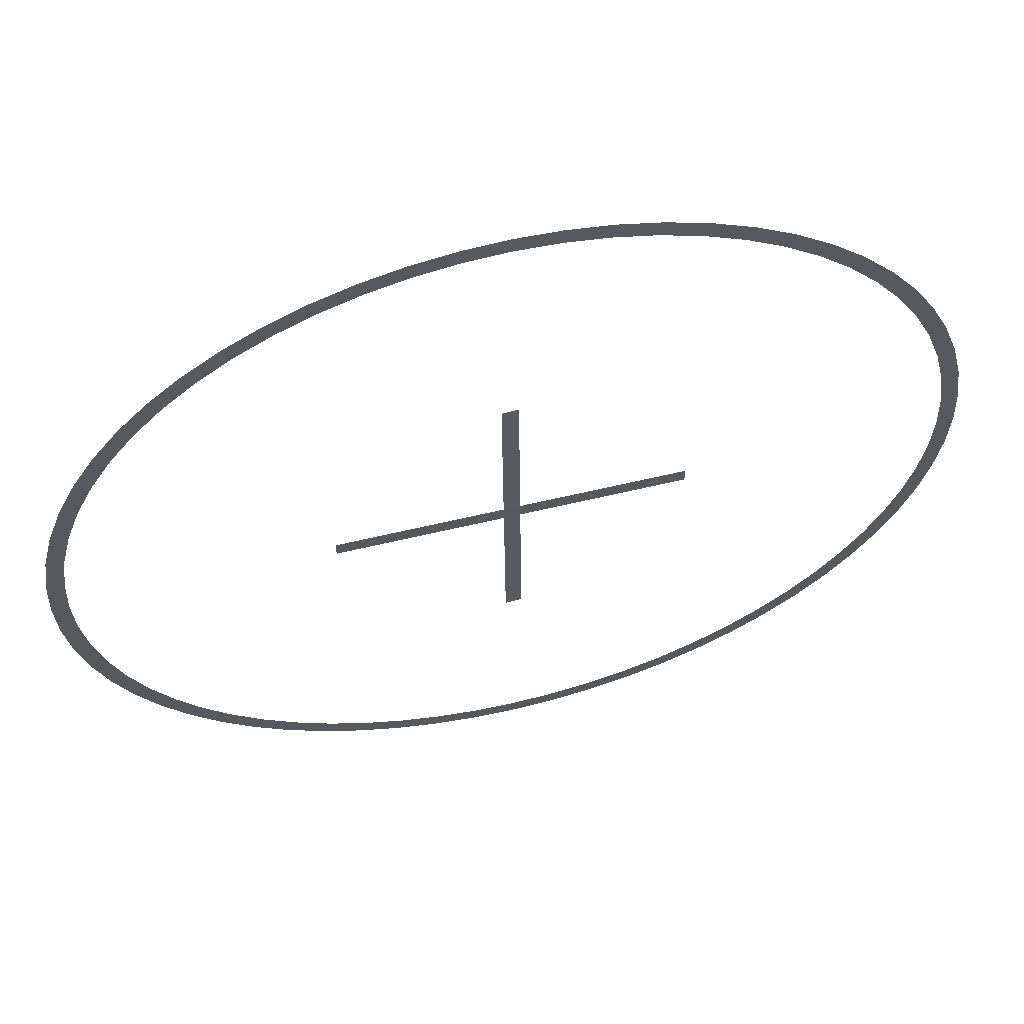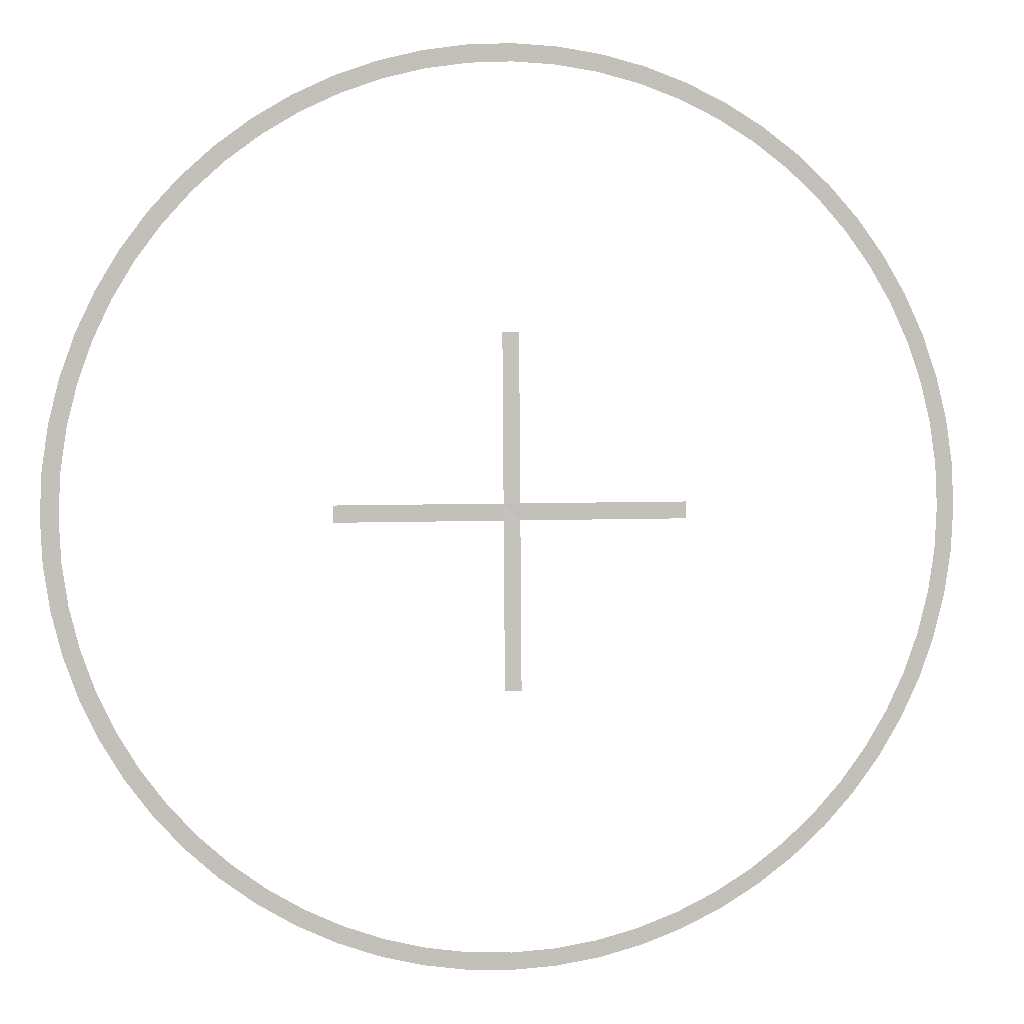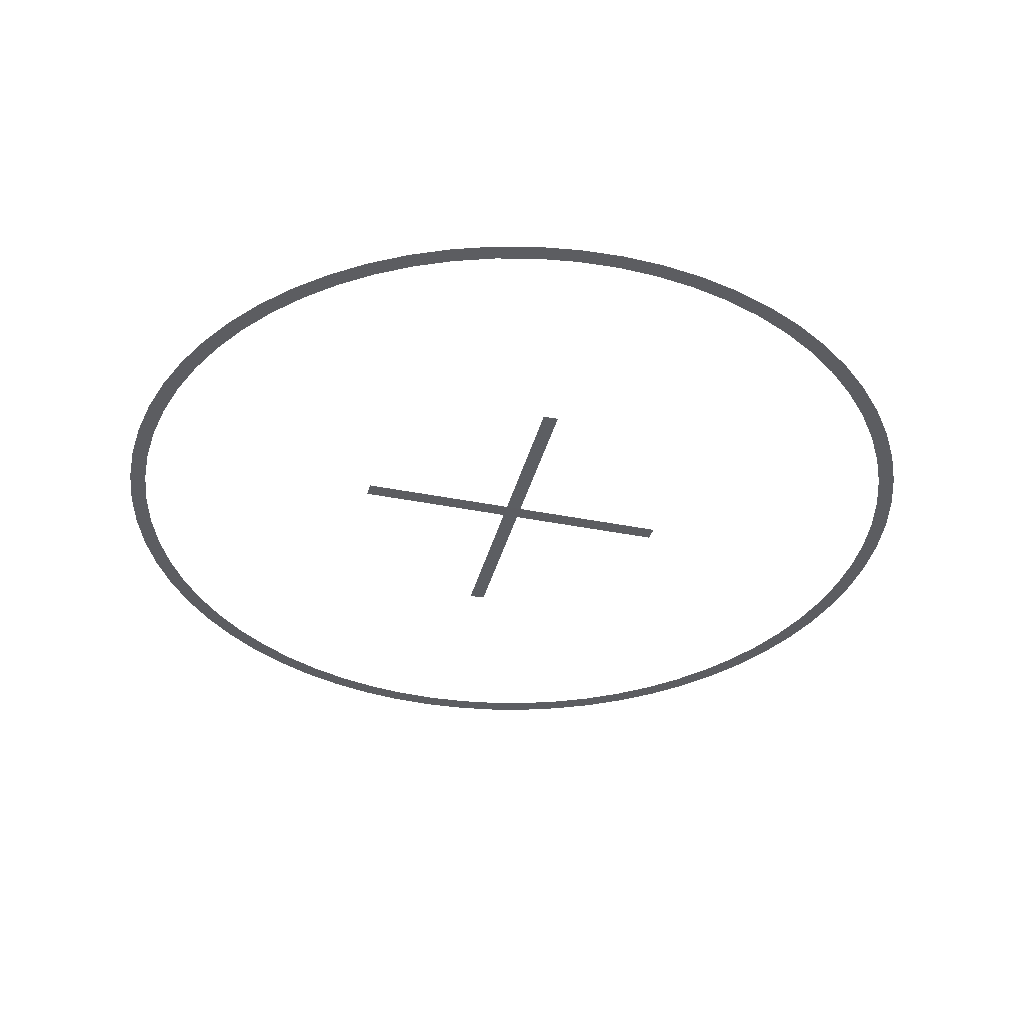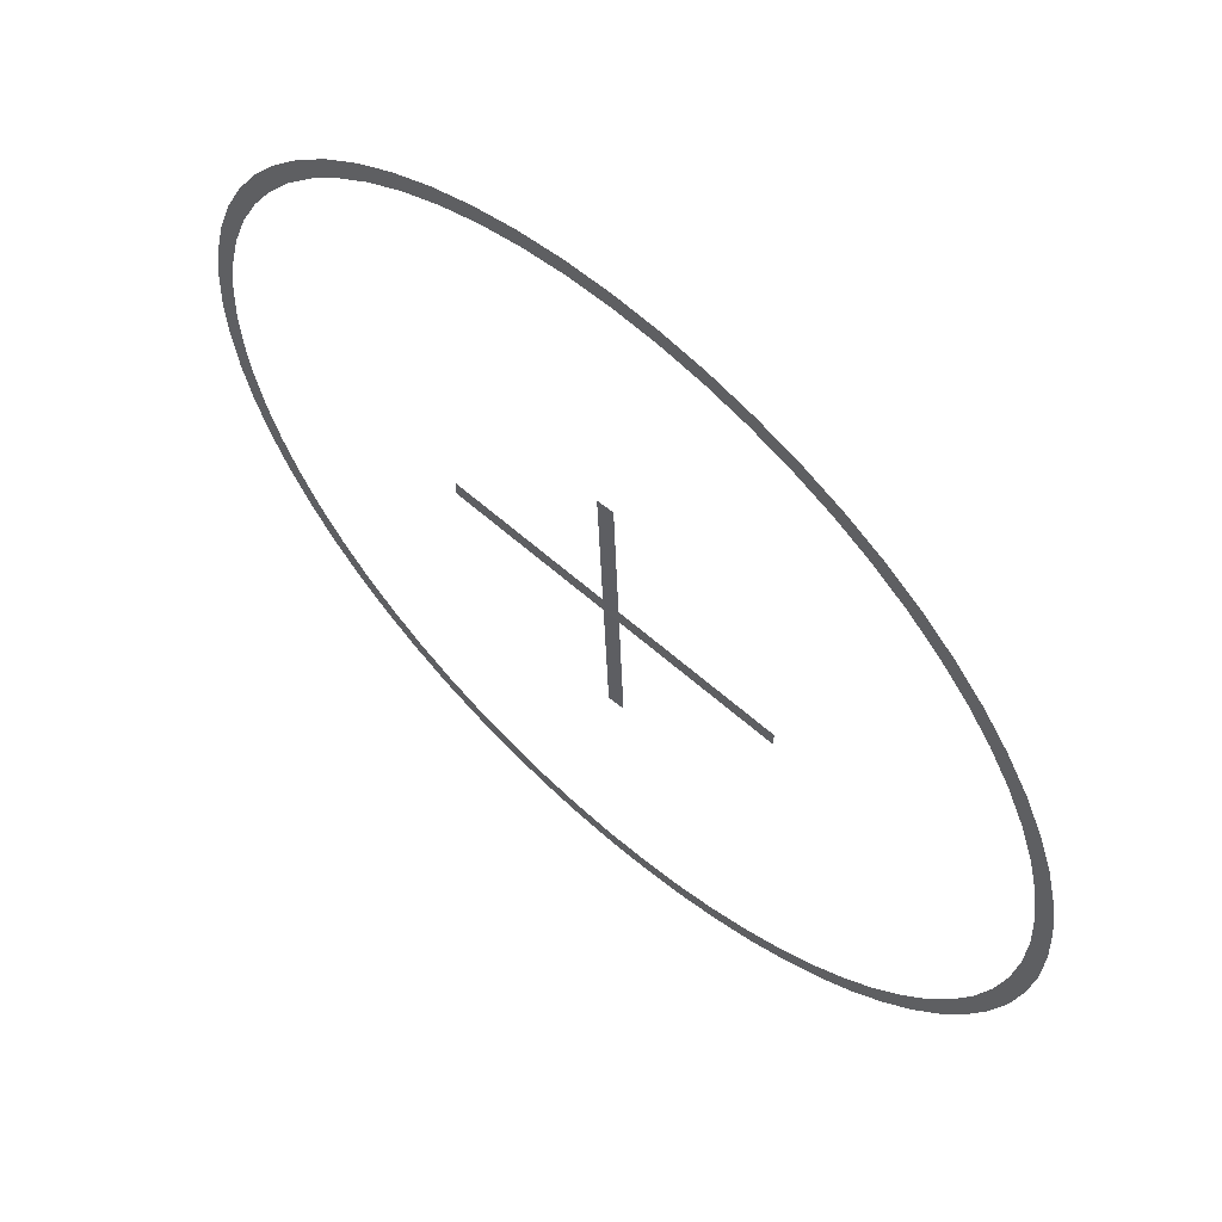
<metadata>
{"format":"obj","ext":"obj","renderer":"f3d","projection":"perspective","resolution":1024,"background":"white","views":[{"elev":60.4,"azim":-13.8,"up":"+Z"},{"elev":3.7,"azim":-10.7,"up":"+Z"},{"elev":-36.9,"azim":-14.6,"up":"+Y"},{"elev":61.2,"azim":-137.9,"up":"+Z"}]}
</metadata>
<code>
o Circle_Plane
v 0 0 -0.9493
v 0.1852 0 -0.931
v 0.3633 0 -0.877
v 0.5274 0 -0.7893
v 0.6712 0 -0.6712
v 0.7893 0 -0.5274
v 0.877 0 -0.3633
v 0.931 0 -0.1852
v 0.9493 0 0
v 0.931 0 0.1852
v 0.877 0 0.3633
v 0.7893 0 0.5274
v 0.6712 0 0.6712
v 0.5274 0 0.7893
v 0.3633 0 0.877
v 0.1852 0 0.931
v -0 0 0.9493
v -0.1852 0 0.931
v -0.3633 0 0.877
v -0.5274 0 0.7893
v -0.6712 0 0.6712
v -0.7893 0 0.5274
v -0.877 0 0.3633
v -0.931 0 0.1852
v -0.9493 0 0
v -0.931 0 -0.1852
v -0.877 0 -0.3633
v -0.7893 0 -0.5274
v -0.6712 0 -0.6712
v -0.5274 0 -0.7893
v -0.3633 0 -0.877
v -0.1852 0 -0.931
v 0.09305 0 -0.9447
v 0.2756 0 -0.9084
v 0.4475 0 -0.8372
v 0.6022 0 -0.7338
v 0.7338 0 -0.6022
v 0.8372 0 -0.4475
v 0.9084 0 -0.2756
v 0.9447 0 -0.09304
v 0.9447 0 0.09305
v 0.9084 0 0.2756
v 0.8372 0 0.4475
v 0.7338 0 0.6022
v 0.6022 0 0.7338
v 0.4475 0 0.8372
v 0.2756 0 0.9084
v 0.09305 0 0.9447
v -0.09305 0 0.9447
v -0.2756 0 0.9084
v -0.4475 0 0.8372
v -0.6022 0 0.7338
v -0.7338 0 0.6022
v -0.8372 0 0.4475
v -0.9084 0 0.2756
v -0.9447 0 0.09305
v -0.9447 0 -0.09305
v -0.9084 0 -0.2756
v -0.8372 0 -0.4475
v -0.7338 0 -0.6022
v -0.6022 0 -0.7338
v -0.4475 0 -0.8372
v -0.2756 0 -0.9084
v -0.09305 0 -0.9447
v -0.9425 0 0
v 0.9379 0 0.09238
v 0 0 -0.9872
v 0.1926 0 -0.9683
v 0.3778 0 -0.9121
v 0.5485 0 -0.8209
v 0.6981 0 -0.6981
v 0.8209 0 -0.5485
v 0.9121 0 -0.3778
v 0.9683 0 -0.1926
v 0.9872 0 0
v 0.9683 0 0.1926
v 0.9121 0 0.3778
v 0.8209 0 0.5485
v 0.6981 0 0.6981
v 0.5485 0 0.8209
v 0.3778 0 0.9121
v 0.1926 0 0.9683
v -0 0 0.9872
v -0.1926 0 0.9683
v -0.3778 0 0.9121
v -0.5485 0 0.8209
v -0.6981 0 0.6981
v -0.8209 0 0.5485
v -0.9121 0 0.3778
v -0.9683 0 0.1926
v -0.9872 0 0
v -0.9683 0 -0.1926
v -0.9121 0 -0.3778
v -0.8209 0 -0.5485
v -0.6981 0 -0.6981
v -0.5485 0 -0.8209
v -0.3778 0 -0.9121
v -0.1926 0 -0.9683
v 0.09677 0 -0.9825
v 0.2866 0 -0.9447
v 0.4654 0 -0.8707
v 0.6263 0 -0.7631
v 0.7631 0 -0.6263
v 0.8707 0 -0.4654
v 0.9447 0 -0.2866
v 0.9825 0 -0.09677
v 0.9825 0 0.09677
v 0.9447 0 0.2866
v 0.8707 0 0.4654
v 0.7631 0 0.6263
v 0.6263 0 0.7631
v 0.4654 0 0.8707
v 0.2866 0 0.9447
v 0.09677 0 0.9825
v -0.09677 0 0.9825
v -0.2866 0 0.9447
v -0.4654 0 0.8707
v -0.6263 0 0.7631
v -0.7631 0 0.6263
v -0.8707 0 0.4654
v -0.9447 0 0.2866
v -0.9825 0 0.09677
v -0.9825 0 -0.09677
v -0.9447 0 -0.2866
v -0.8707 0 -0.4654
v -0.7631 0 -0.6263
v -0.6263 0 -0.7631
v -0.4654 0 -0.8707
v -0.2866 0 -0.9447
v -0.09677 0 -0.9825
v -0.9406 0 -0.03892
v 0.931 0 0.139
v 0.4293 0 -0.8458
v 0.4426 0 -0.8395
v 0.3443 0 -0.8838
v 0.3582 0 -0.8788
v 0.1905 0 -0.9297
v 0.2047 0 -0.9261
v 0.1653 0 -0.934
v -0.02011 0 -0.9483
v -0.1653 0 -0.934
v -0.256 0 -0.9133
v -0.2703 0 -0.9097
v -0.3682 0 -0.8747
v -0.3815 0 -0.8684
v -0.2807 0 -0.9066
v -0.2945 0 -0.9016
v 0.6672 0 -0.6749
v 0.6563 0 -0.6848
v 0.5392 0 -0.7805
v 0.4521 0 -0.8344
v 0.4647 0 -0.8268
v -0.5227 0 -0.7921
v -0.5101 0 -0.7996
v -0.586 0 -0.7458
v -0.6563 0 -0.6848
v -0.6672 0 -0.6749
v 0.8684 0 -0.3815
v 0.8747 0 -0.3682
v 0.9016 0 -0.2945
v 0.7996 0 -0.5101
v 0.7921 0 -0.5227
v 0.7773 0 -0.5436
v 0.7203 0 -0.6171
v 0.7301 0 -0.6062
v -0.6848 0 -0.6563
v -0.8268 0 -0.4647
v -0.7861 0 -0.5318
v -0.8458 0 -0.4293
v -0.8395 0 -0.4426
v 0.9318 0 -0.1798
v 0.9483 0 -0.02011
v 0.949 0 -0.005432
v 0.9097 0 -0.2703
v 0.9133 0 -0.256
v -0.9261 0 -0.2047
v -0.9297 0 -0.1905
v -0.9417 0 -0.113
v -0.9467 0 -0.05313
v 0.9476 0 0.03302
v 0.9474 0 0.03846
v 0.9467 0 0.05313
v 0.9388 0 0.1326
v 0.9297 0 0.1905
v 0.9261 0 0.2047
v 0.8838 0 0.3443
v 0.8788 0 0.3582
v -0.9133 0 0.256
v -0.9097 0 0.2703
v -0.949 0 0.005433
v -0.9483 0 0.02011
v -0.934 0 0.1653
v -0.9318 0 0.1798
v 0.8458 0 0.4293
v 0.8395 0 0.4426
v 0.8344 0 0.4521
v 0.8268 0 0.4647
v 0.7773 0 0.5436
v 0.6848 0 0.6563
v 0.6749 0 0.6672
v -0.7301 0 0.6062
v -0.7203 0 0.6171
v -0.7773 0 0.5436
v -0.8747 0 0.3682
v -0.8684 0 0.3815
v -0.7996 0 0.5101
v 0.6672 0 0.6749
v 0.6563 0 0.6848
v 0.5227 0 0.7921
v 0.5101 0 0.7996
v 0.3815 0 0.8684
v 0.3682 0 0.8747
v -0.4293 0 0.8458
v -0.4521 0 0.8344
v -0.4647 0 0.8268
v 0.2703 0 0.9097
v 0.256 0 0.9133
v 0.2945 0 0.9016
v 0.1798 0 0.9318
v 0.02011 0 0.9483
v 0.005433 0 0.949
v -0.07294 0 0.9457
v -0.1653 0 0.934
v -0.3443 0 0.8838
v -0.3582 0 0.8788
v -0.1905 0 0.9297
v -0.2047 0 0.9261
f 138 34 100
f 220 221 83
f 123 91 179
f 91 25 179
f 179 57 123
f 57 178 123
f 178 26 92
f 123 178 92
f 26 177 92
f 177 176 92
f 176 58 124
f 124 92 176
f 125 93 169
f 93 124 27
f 125 170 59
f 126 94 168
f 94 125 167
f 167 125 59
f 127 95 156
f 95 126 166
f 157 95 29
f 128 96 154
f 96 127 155
f 129 97 147
f 97 128 145
f 129 147 146
f 130 98 141
f 98 129 142
f 63 129 146
f 99 67 33
f 67 130 140
f 33 67 1
f 100 68 138
f 68 99 139
f 2 68 139
f 101 69 133
f 69 100 135
f 101 35 151
f 102 70 150
f 70 101 152
f 4 70 152
f 103 71 164
f 71 102 149
f 103 165 37
f 104 72 161
f 72 103 163
f 6 72 163
f 105 73 160
f 73 104 158
f 105 39 174
f 106 74 171
f 74 105 175
f 8 74 175
f 9 75 173
f 75 106 172
f 173 75 172
f 40 172 106
f 74 8 171
f 39 105 160
f 72 6 162
f 165 103 164
f 70 4 150
f 35 101 134
f 68 2 137
f 129 63 143
f 127 156 61
f 95 157 156
f 170 125 169
f 171 40 106
f 174 175 105
f 7 160 73
f 38 158 104
f 158 159 73
f 162 161 72
f 37 163 103
f 5 164 71
f 36 149 102
f 149 148 71
f 124 58 27
f 27 169 93
f 167 28 94
f 28 168 94
f 168 60 126
f 7 73 159
f 126 60 166
f 166 29 95
f 161 38 104
f 127 61 155
f 96 155 30
f 5 71 148
f 96 30 153
f 154 96 153
f 62 145 128
f 145 144 97
f 154 62 128
f 150 36 102
f 151 152 101
f 144 31 97
f 31 147 97
f 129 143 142
f 134 101 133
f 133 69 3
f 32 98 142
f 32 141 98
f 141 64 130
f 3 69 136
f 136 69 135
f 130 64 140
f 140 1 67
f 33 139 99
f 34 135 100
f 137 138 68
f 107 75 182
f 75 9 180
f 181 75 180
f 181 182 75
f 182 41 107
f 41 183 107
f 183 10 76
f 184 185 76
f 185 42 108
f 10 184 76
f 185 108 76
f 76 107 183
f 109 77 194
f 77 108 186
f 109 195 43
f 110 78 198
f 78 109 197
f 196 109 43
f 111 79 208
f 79 110 199
f 207 79 13
f 112 80 210
f 80 111 45
f 113 81 218
f 81 112 211
f 218 81 15
f 114 82 219
f 82 113 217
f 216 113 47
f 115 83 222
f 83 114 220
f 115 222 49
f 116 84 227
f 84 115 223
f 223 115 49
f 117 85 213
f 85 116 224
f 117 213 51
f 118 86 20
f 86 117 215
f 119 87 202
f 87 118 21
f 119 201 53
f 120 88 206
f 88 119 203
f 22 88 203
f 121 89 55
f 89 120 205
f 55 89 23
f 122 90 192
f 90 121 188
f 25 91 190
f 91 122 191
f 190 91 191
f 56 191 122
f 90 188 24
f 188 121 189
f 88 22 206
f 201 119 202
f 86 215 20
f 215 117 214
f 113 216 217
f 80 45 14
f 79 207 208
f 109 196 197
f 195 109 194
f 24 193 90
f 193 192 90
f 192 56 122
f 55 189 121
f 108 42 186
f 186 187 77
f 23 89 204
f 187 11 77
f 11 194 77
f 78 197 12
f 204 89 205
f 54 205 120
f 206 54 120
f 53 203 119
f 78 12 198
f 198 44 110
f 110 44 199
f 199 200 79
f 202 87 21
f 200 13 79
f 208 45 111
f 52 21 118
f 20 52 118
f 51 214 117
f 80 14 209
f 209 210 80
f 210 46 112
f 213 85 19
f 211 212 81
f 212 15 81
f 112 46 211
f 19 85 225
f 225 85 224
f 113 218 47
f 50 224 116
f 18 226 84
f 226 227 84
f 227 50 116
f 16 82 217
f 16 219 82
f 219 48 114
f 223 18 84
f 114 48 220
f 222 83 17
f 17 83 221
l 131 65
l 132 66
l 186 42
l 187 11
l 177 26
l 157 29
l 156 61
l 147 31
l 214 51
l 215 20
l 189 55
l 205 54
l 204 23
l 180 9
l 182 41
l 172 40
l 206 54
l 158 38
l 193 24
l 192 56
l 211 46
l 212 15
l 216 47
l 179 57
l 183 41
l 206 54
l 191 56
l 145 62
l 182 41
l 145 62
l 144 31
l 183 41
l 174 39
l 199 44
l 191 56
l 190 25
l 149 36
l 153 30
l 154 62
l 135 34
l 134 35
l 179 57
l 208 45
l 156 61
l 140 64
l 201 53
l 186 42
l 220 48
l 224 50
l 205 54
l 138 34
l 194 11
l 195 43
l 143 63
l 140 64
o Cross_2_Plane.004
v -0.01815 -0.01507 -0.3813
v -0.01815 0.01381 0.3814
v 0.01815 -0.01381 -0.3814
v 0.01815 0.01507 0.3813
f 229 230 228
f 229 231 230
o Cross_1_Plane.002
v -0.3816 0 0.01816
v 0.3816 0 0.01816
v -0.3816 0 -0.01816
v 0.3816 0 -0.01816
f 233 234 232
f 233 235 234

</code>
